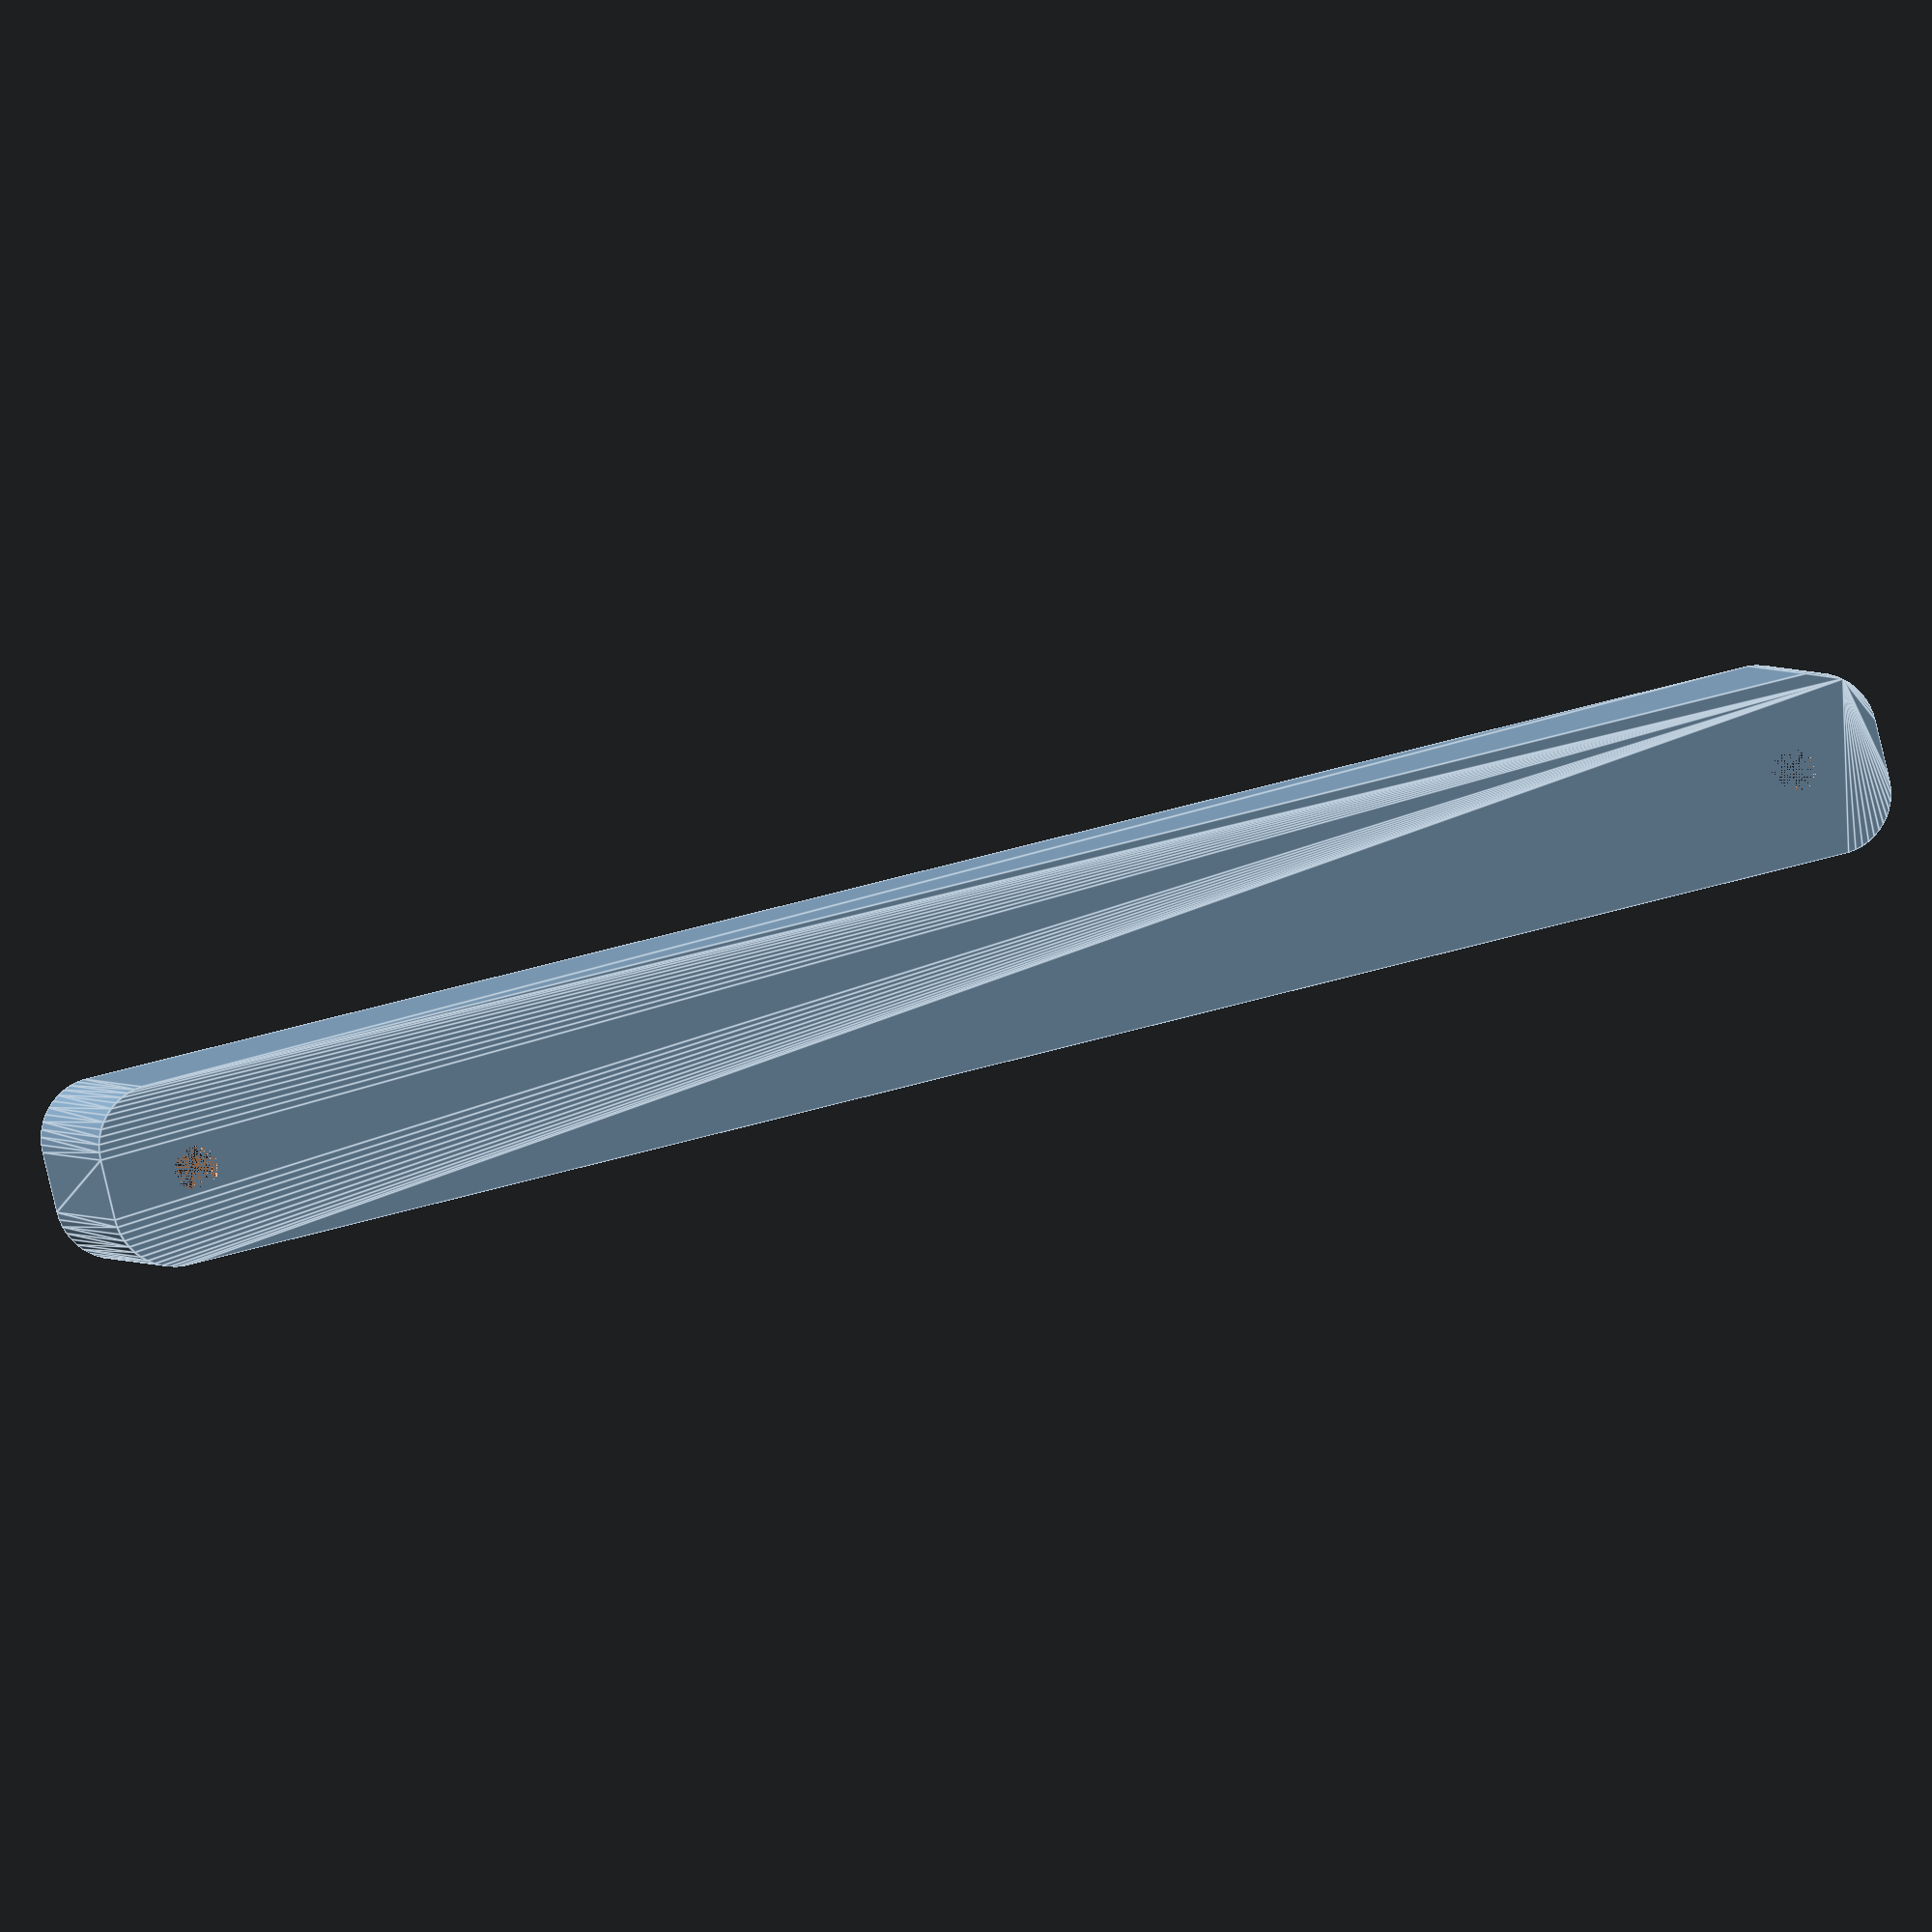
<openscad>
$fn = 50;


difference() {
	difference() {
		union() {
			hull() {
				translate(v = [-70.0000000000, 2.5000000000, 0]) {
					cylinder(h = 30, r = 5);
				}
				translate(v = [70.0000000000, 2.5000000000, 0]) {
					cylinder(h = 30, r = 5);
				}
				translate(v = [-70.0000000000, -2.5000000000, 0]) {
					cylinder(h = 30, r = 5);
				}
				translate(v = [70.0000000000, -2.5000000000, 0]) {
					cylinder(h = 30, r = 5);
				}
			}
		}
		union() {
			translate(v = [-67.5000000000, 0.0000000000, 3]) {
				rotate(a = [0, 0, 0]) {
					difference() {
						union() {
							translate(v = [0, 0, -3.0000000000]) {
								cylinder(h = 3, r = 1.5000000000);
							}
							translate(v = [0, 0, -1.9000000000]) {
								cylinder(h = 1.9000000000, r1 = 1.8000000000, r2 = 3.6000000000);
							}
							cylinder(h = 250, r = 3.6000000000);
							translate(v = [0, 0, -3.0000000000]) {
								cylinder(h = 3, r = 1.8000000000);
							}
							translate(v = [0, 0, -3.0000000000]) {
								cylinder(h = 3, r = 1.5000000000);
							}
						}
						union();
					}
				}
			}
			translate(v = [67.5000000000, 0.0000000000, 3]) {
				rotate(a = [0, 0, 0]) {
					difference() {
						union() {
							translate(v = [0, 0, -3.0000000000]) {
								cylinder(h = 3, r = 1.5000000000);
							}
							translate(v = [0, 0, -1.9000000000]) {
								cylinder(h = 1.9000000000, r1 = 1.8000000000, r2 = 3.6000000000);
							}
							cylinder(h = 250, r = 3.6000000000);
							translate(v = [0, 0, -3.0000000000]) {
								cylinder(h = 3, r = 1.8000000000);
							}
							translate(v = [0, 0, -3.0000000000]) {
								cylinder(h = 3, r = 1.5000000000);
							}
						}
						union();
					}
				}
			}
			translate(v = [-67.5000000000, 0.0000000000, 3]) {
				rotate(a = [0, 0, 0]) {
					difference() {
						union() {
							translate(v = [0, 0, -3.0000000000]) {
								cylinder(h = 3, r = 1.5000000000);
							}
							translate(v = [0, 0, -1.9000000000]) {
								cylinder(h = 1.9000000000, r1 = 1.8000000000, r2 = 3.6000000000);
							}
							cylinder(h = 250, r = 3.6000000000);
							translate(v = [0, 0, -3.0000000000]) {
								cylinder(h = 3, r = 1.8000000000);
							}
							translate(v = [0, 0, -3.0000000000]) {
								cylinder(h = 3, r = 1.5000000000);
							}
						}
						union();
					}
				}
			}
			translate(v = [67.5000000000, 0.0000000000, 3]) {
				rotate(a = [0, 0, 0]) {
					difference() {
						union() {
							translate(v = [0, 0, -3.0000000000]) {
								cylinder(h = 3, r = 1.5000000000);
							}
							translate(v = [0, 0, -1.9000000000]) {
								cylinder(h = 1.9000000000, r1 = 1.8000000000, r2 = 3.6000000000);
							}
							cylinder(h = 250, r = 3.6000000000);
							translate(v = [0, 0, -3.0000000000]) {
								cylinder(h = 3, r = 1.8000000000);
							}
							translate(v = [0, 0, -3.0000000000]) {
								cylinder(h = 3, r = 1.5000000000);
							}
						}
						union();
					}
				}
			}
			translate(v = [0, 0, 2.9925000000]) {
				hull() {
					union() {
						translate(v = [-69.5000000000, 2.0000000000, 4]) {
							cylinder(h = 67, r = 4);
						}
						translate(v = [-69.5000000000, 2.0000000000, 4]) {
							sphere(r = 4);
						}
						translate(v = [-69.5000000000, 2.0000000000, 71]) {
							sphere(r = 4);
						}
					}
					union() {
						translate(v = [69.5000000000, 2.0000000000, 4]) {
							cylinder(h = 67, r = 4);
						}
						translate(v = [69.5000000000, 2.0000000000, 4]) {
							sphere(r = 4);
						}
						translate(v = [69.5000000000, 2.0000000000, 71]) {
							sphere(r = 4);
						}
					}
					union() {
						translate(v = [-69.5000000000, -2.0000000000, 4]) {
							cylinder(h = 67, r = 4);
						}
						translate(v = [-69.5000000000, -2.0000000000, 4]) {
							sphere(r = 4);
						}
						translate(v = [-69.5000000000, -2.0000000000, 71]) {
							sphere(r = 4);
						}
					}
					union() {
						translate(v = [69.5000000000, -2.0000000000, 4]) {
							cylinder(h = 67, r = 4);
						}
						translate(v = [69.5000000000, -2.0000000000, 4]) {
							sphere(r = 4);
						}
						translate(v = [69.5000000000, -2.0000000000, 71]) {
							sphere(r = 4);
						}
					}
				}
			}
		}
	}
	union() {
		translate(v = [0, 0, 2.9925000000]) {
			hull() {
				union() {
					translate(v = [-71.5000000000, 4.0000000000, 2]) {
						cylinder(h = 11, r = 2);
					}
					translate(v = [-71.5000000000, 4.0000000000, 2]) {
						sphere(r = 2);
					}
					translate(v = [-71.5000000000, 4.0000000000, 13]) {
						sphere(r = 2);
					}
				}
				union() {
					translate(v = [71.5000000000, 4.0000000000, 2]) {
						cylinder(h = 11, r = 2);
					}
					translate(v = [71.5000000000, 4.0000000000, 2]) {
						sphere(r = 2);
					}
					translate(v = [71.5000000000, 4.0000000000, 13]) {
						sphere(r = 2);
					}
				}
				union() {
					translate(v = [-71.5000000000, -4.0000000000, 2]) {
						cylinder(h = 11, r = 2);
					}
					translate(v = [-71.5000000000, -4.0000000000, 2]) {
						sphere(r = 2);
					}
					translate(v = [-71.5000000000, -4.0000000000, 13]) {
						sphere(r = 2);
					}
				}
				union() {
					translate(v = [71.5000000000, -4.0000000000, 2]) {
						cylinder(h = 11, r = 2);
					}
					translate(v = [71.5000000000, -4.0000000000, 2]) {
						sphere(r = 2);
					}
					translate(v = [71.5000000000, -4.0000000000, 13]) {
						sphere(r = 2);
					}
				}
			}
		}
	}
}
</openscad>
<views>
elev=178.8 azim=13.6 roll=9.1 proj=o view=edges
</views>
